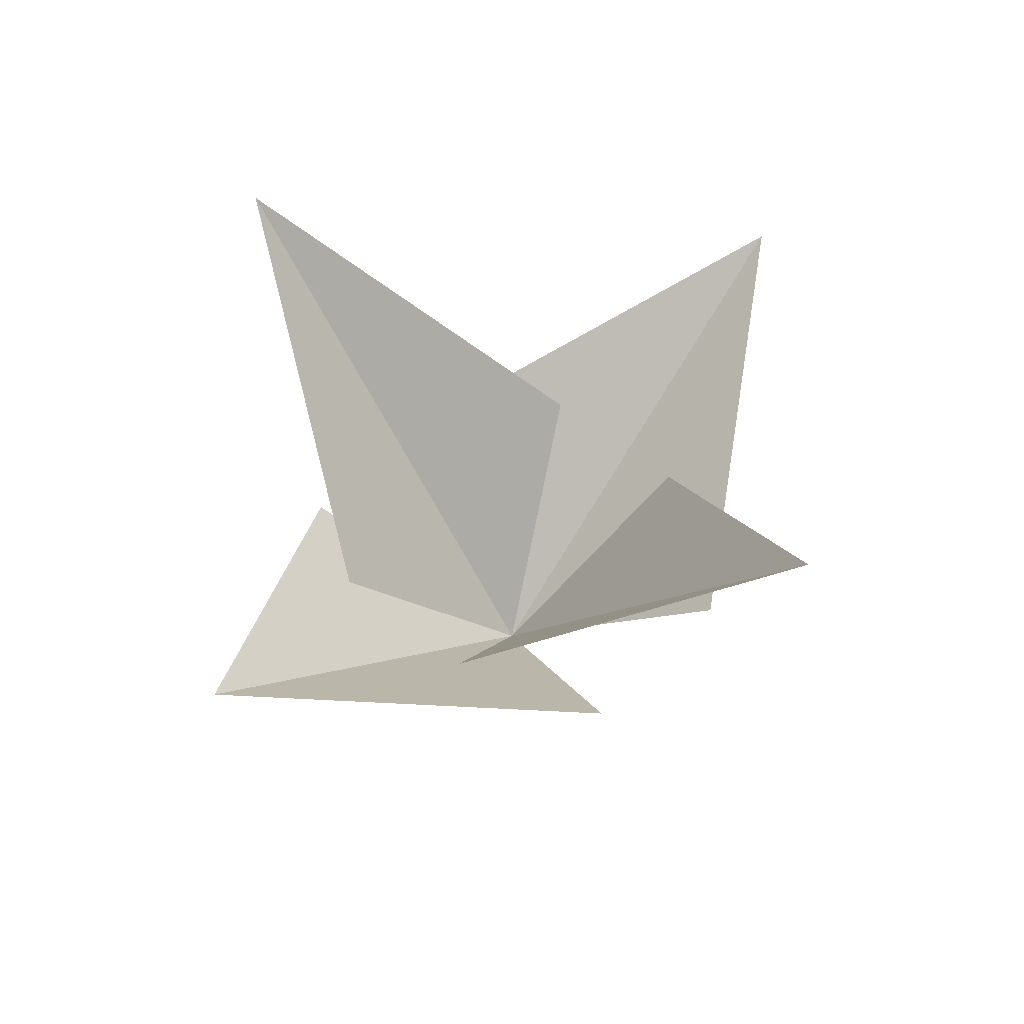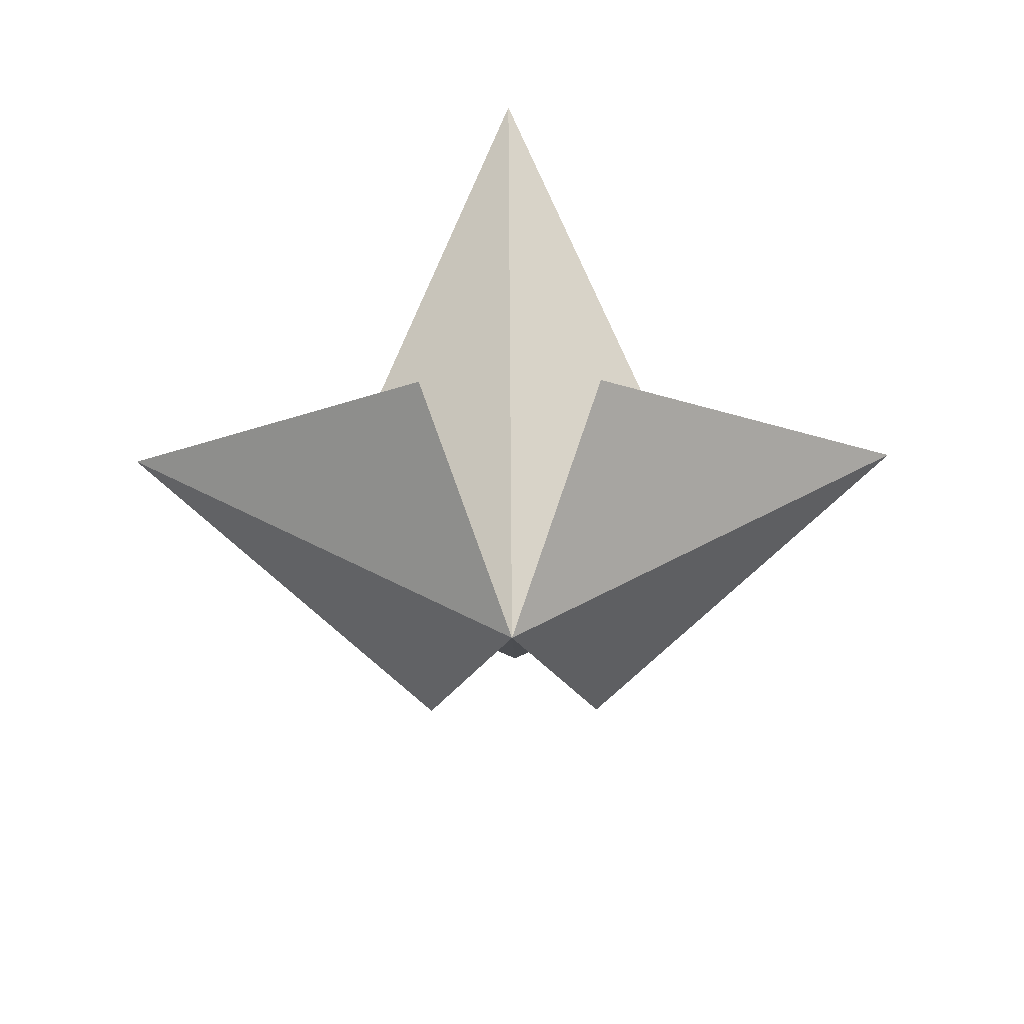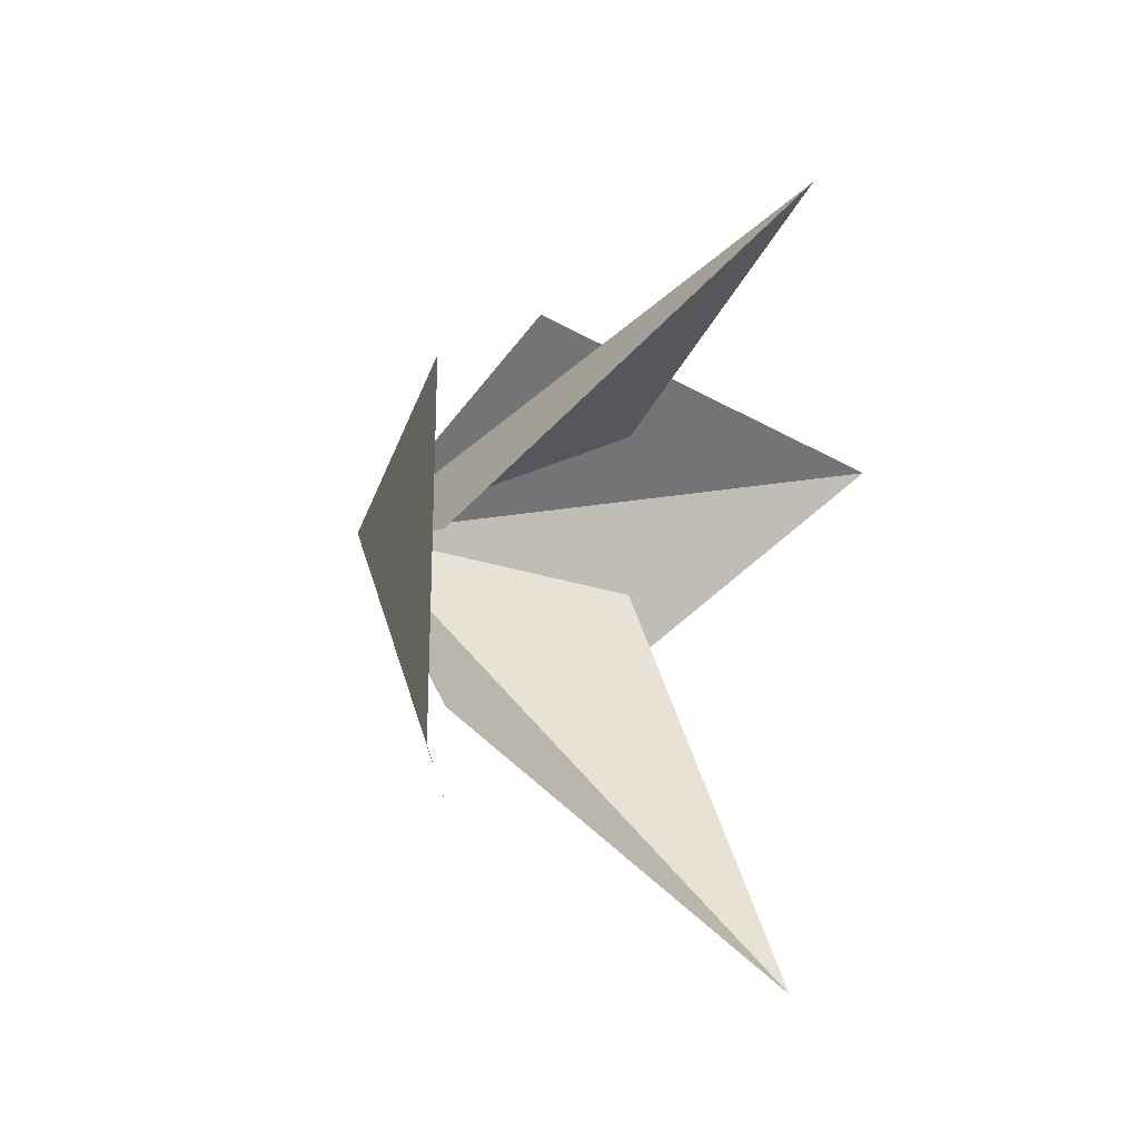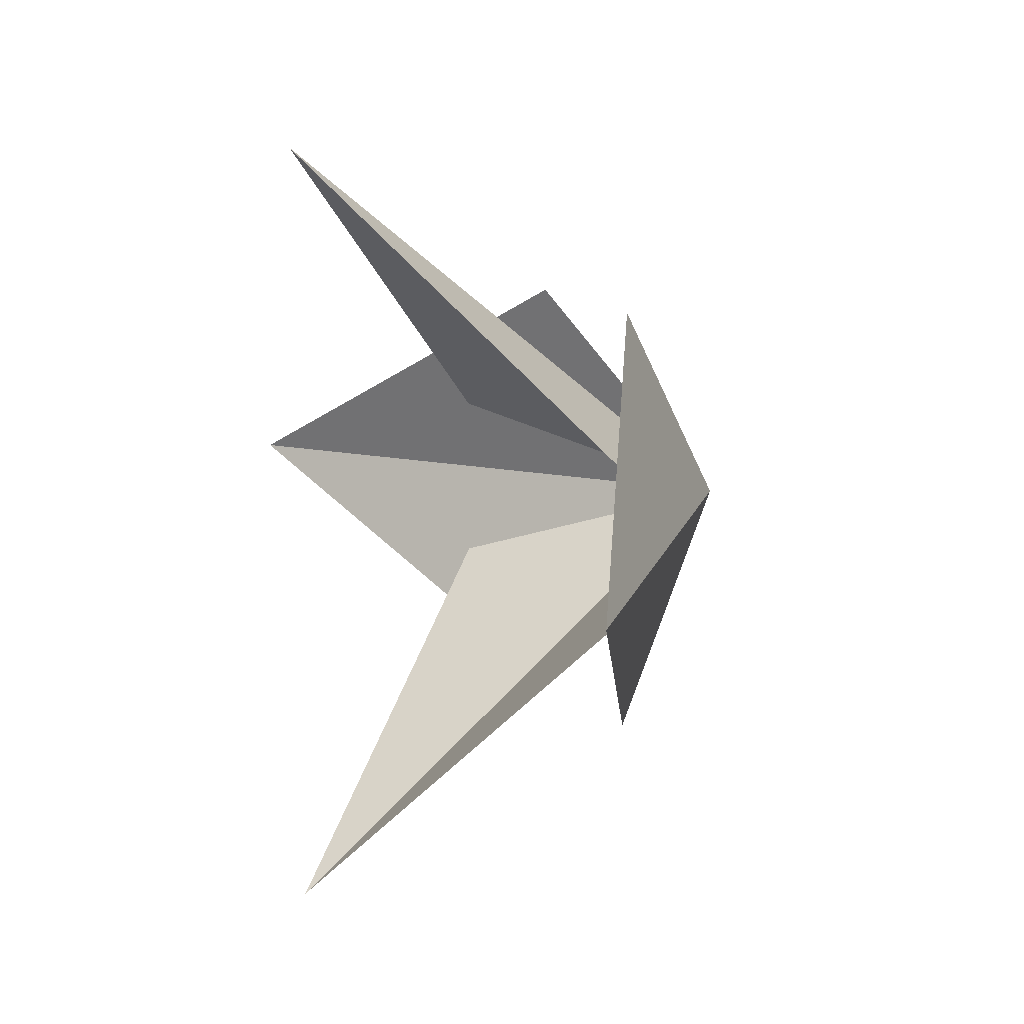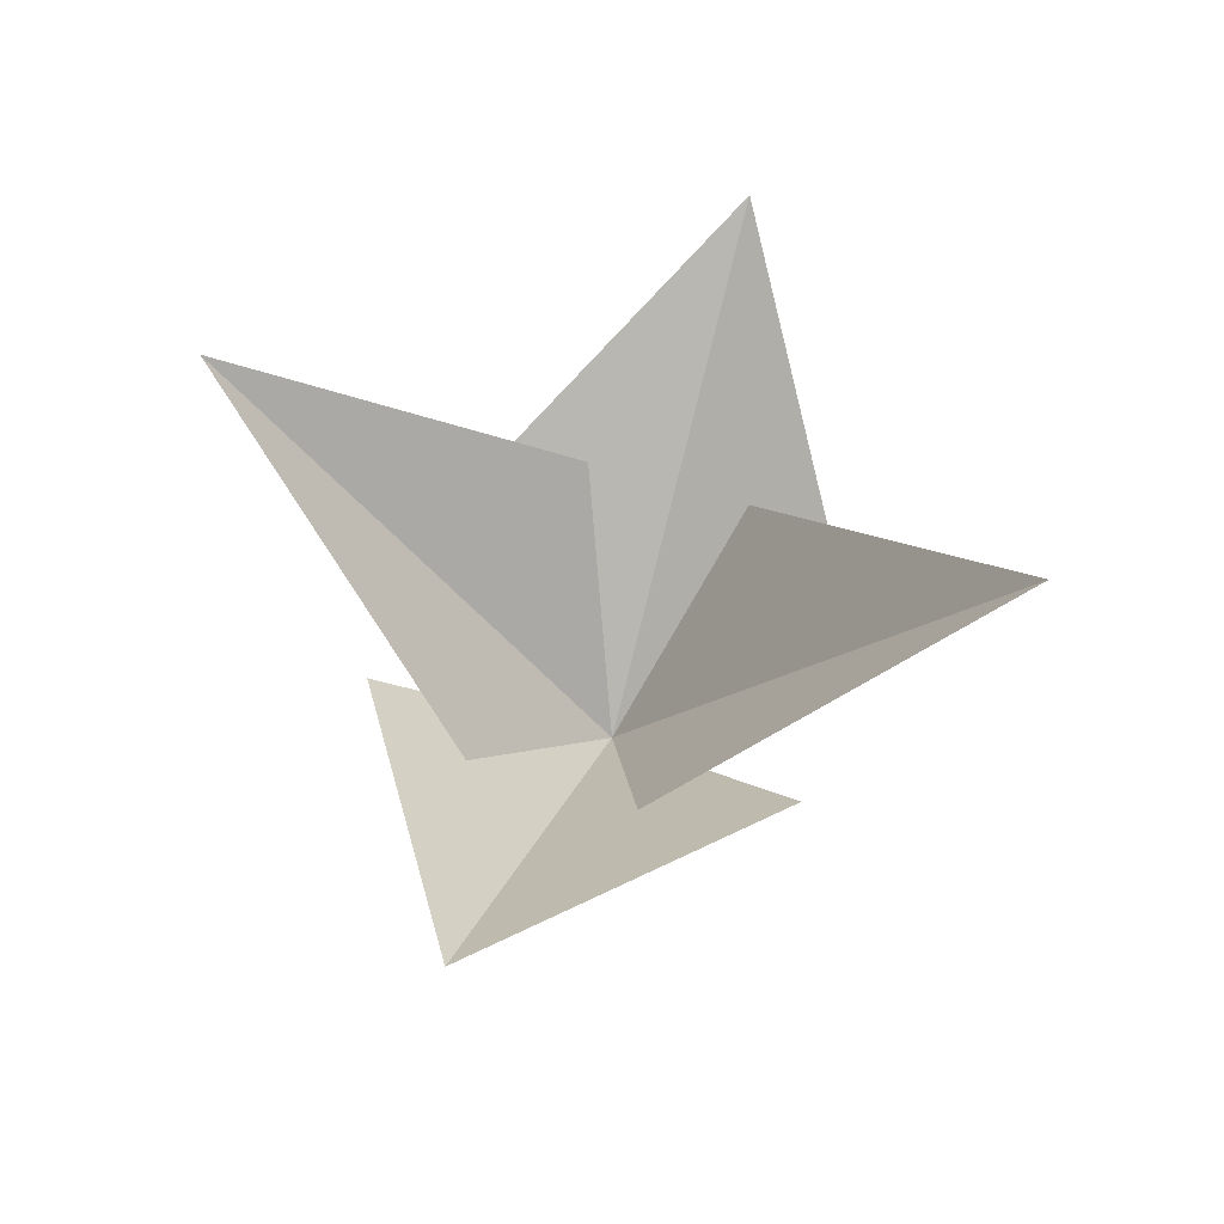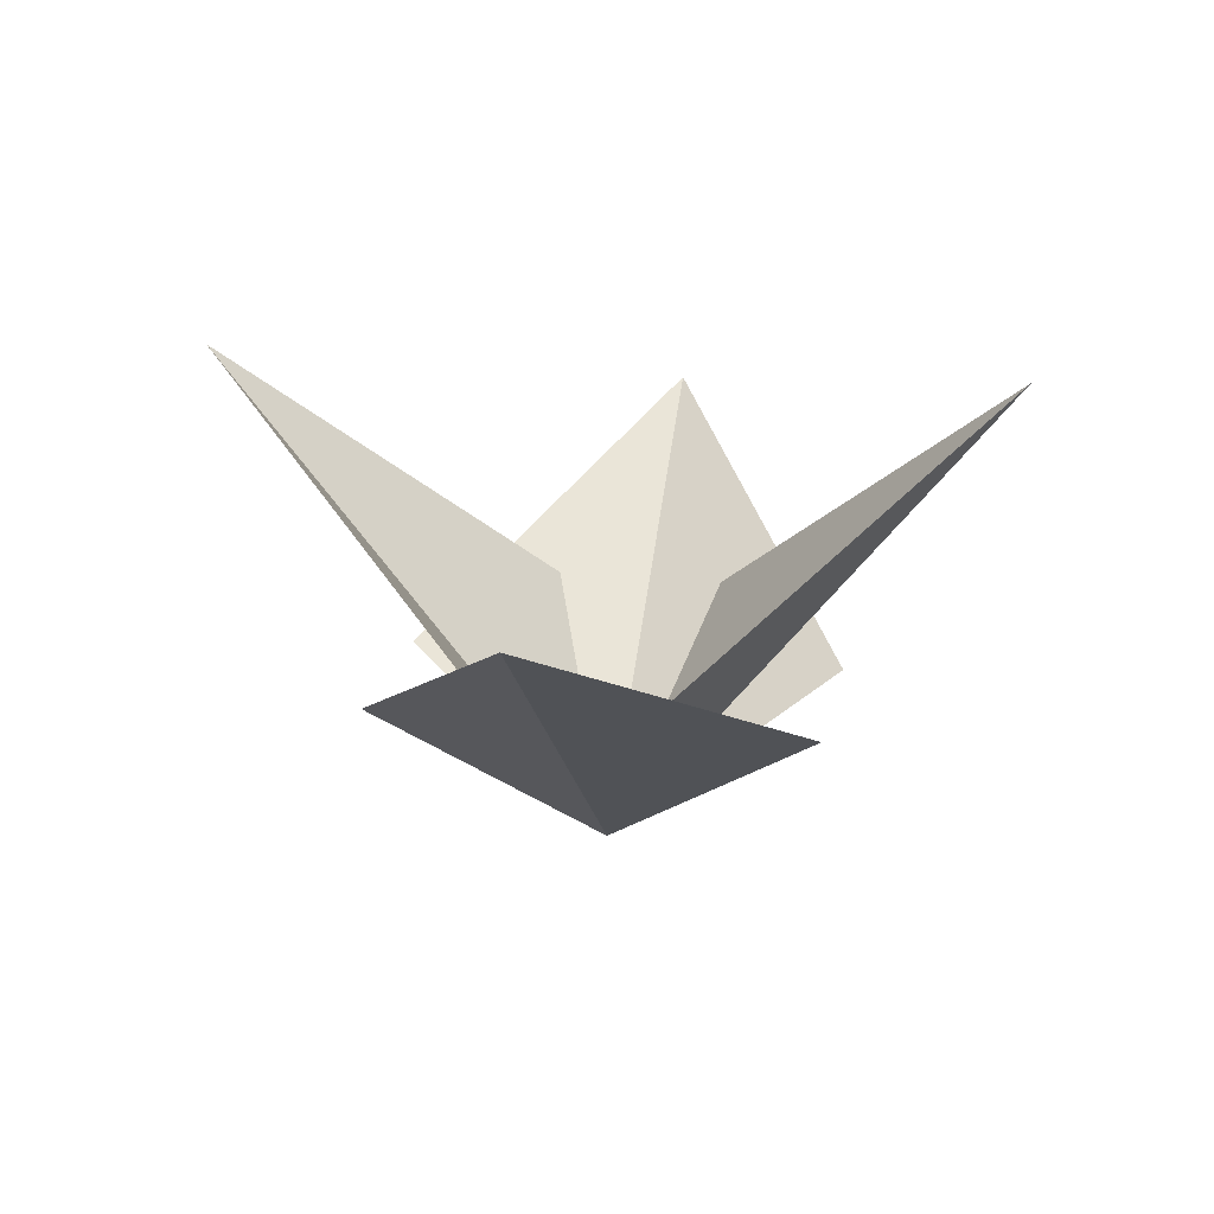
<metadata>
{"format":"obj","ext":"obj","renderer":"f3d","projection":"perspective","resolution":1024,"background":"white","views":[{"elev":50.9,"azim":132.1,"up":"+Y"},{"elev":-56.8,"azim":0.6,"up":"+Y"},{"elev":18.1,"azim":118.8,"up":"+Z"},{"elev":13.2,"azim":-114.9,"up":"+Z"},{"elev":57.4,"azim":-71.9,"up":"+Y"},{"elev":19.4,"azim":100.9,"up":"+Y"}]}
</metadata>
<code>
o plant_bushSmall
v -0.4125 0.6726 -0.9479
v 0.4125 0.6726 -0.9479
v 1.915 1.536 -0
v 0.4125 0.6726 0.9479
v -1.915 1.536 -0
v -0.4125 0.6726 0.9479
v -0 -0 -0
v 0.777 0.908 0.3623
v -0 2.073 1.682
v -0.777 0.908 0.3623
v -0.777 0.908 -0.3623
v 0.777 0.908 -0.3623
v 0 2.073 -1.682
v -0.4125 0.6726 -0.9479
v 0.4125 0.6726 -0.9479
v 1.915 1.536 -0
v 0.4125 0.6726 0.9479
v -1.915 1.536 -0
v -0.4125 0.6726 0.9479
v -0 -0 -0
v 0.777 0.908 0.3623
v -0 2.073 1.682
v -0.777 0.908 0.3623
v -0.777 0.908 -0.3623
v 0.777 0.908 -0.3623
v 0 2.073 -1.682
f 7 1 5
f 3 2 7
f 3 7 4
f 7 5 6
f 9 8 7
f 9 7 10
f 13 11 7
f 13 7 12
f 20 14 18
f 16 15 20
f 16 20 17
f 20 18 19
f 22 21 20
f 22 20 23
f 26 24 20
f 26 20 25
f 10 7 20 23
f 6 5 18 19
f 3 4 17 16
f 7 8 21 20
f 7 11 24 20
f 1 7 20 14
f 7 6 19 20
f 2 3 16 15
f 13 12 25 26
f 9 10 23 22
f 8 9 22 21
f 5 1 14 18
f 12 7 20 25
f 7 2 15 20
f 4 7 20 17
f 11 13 26 24

</code>
